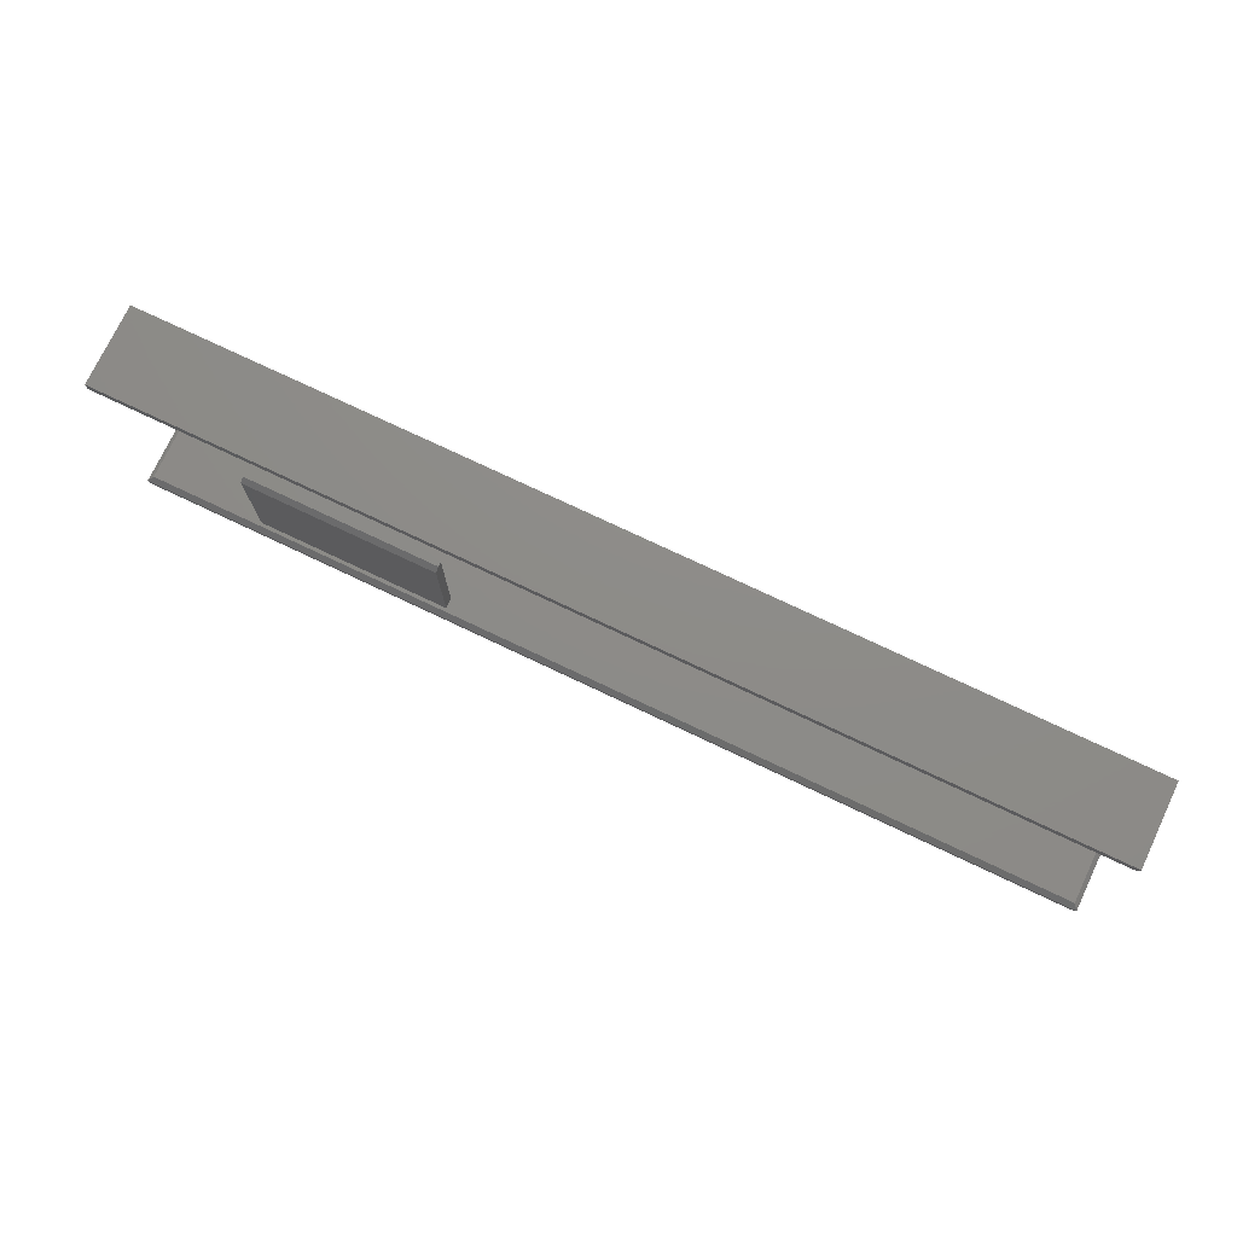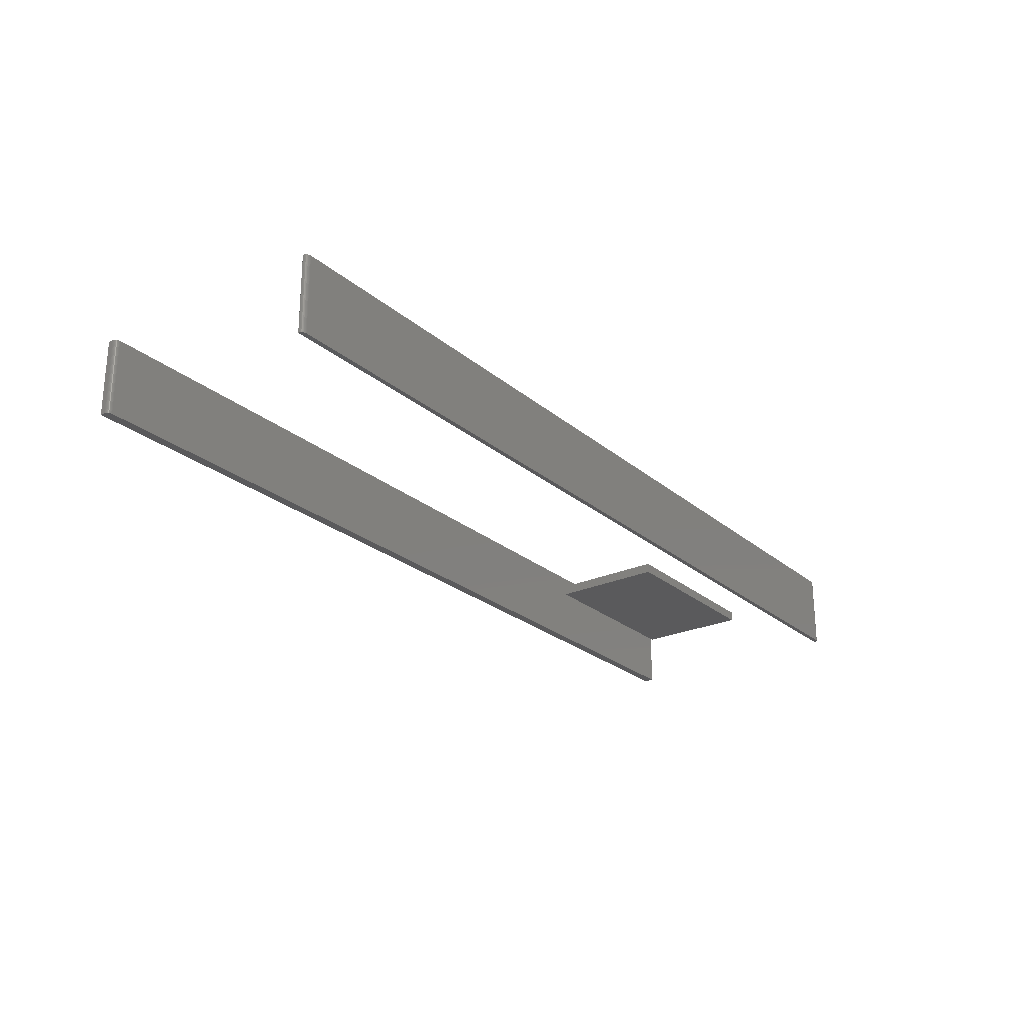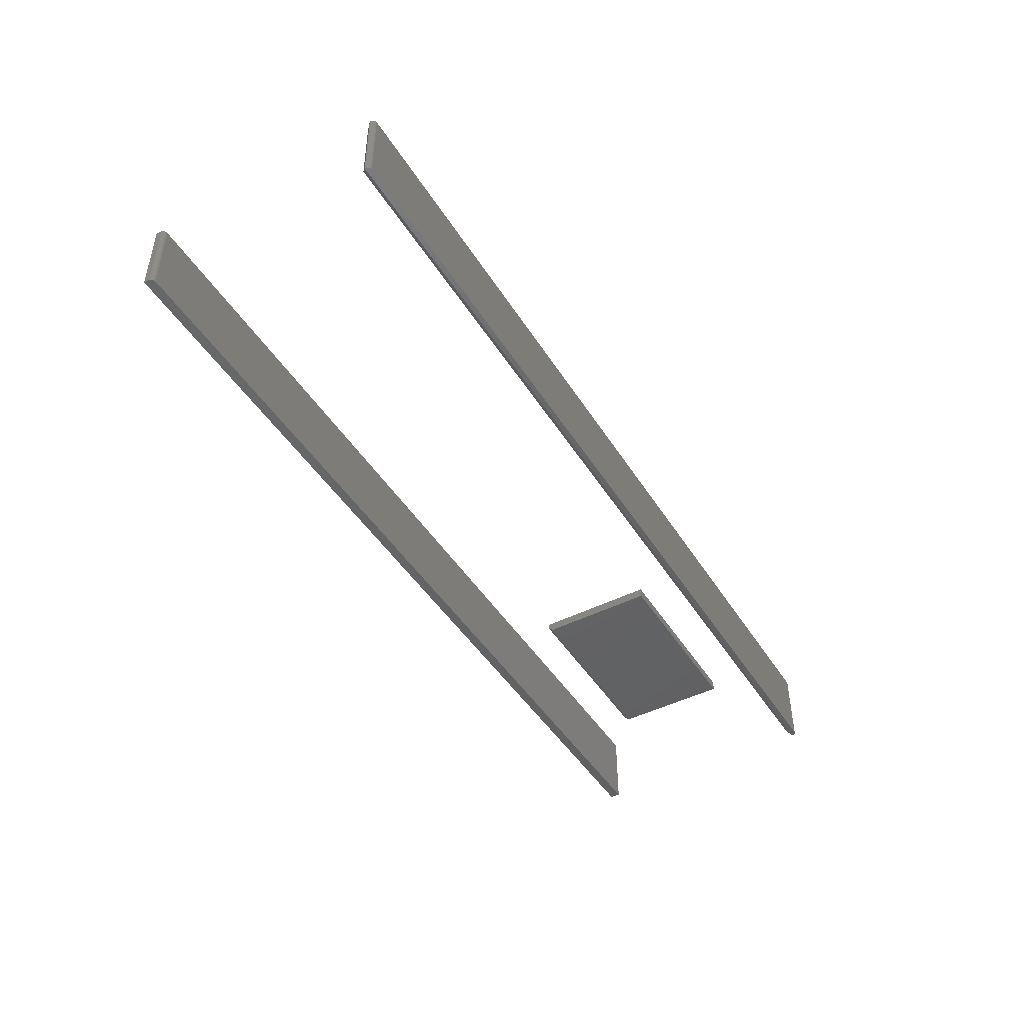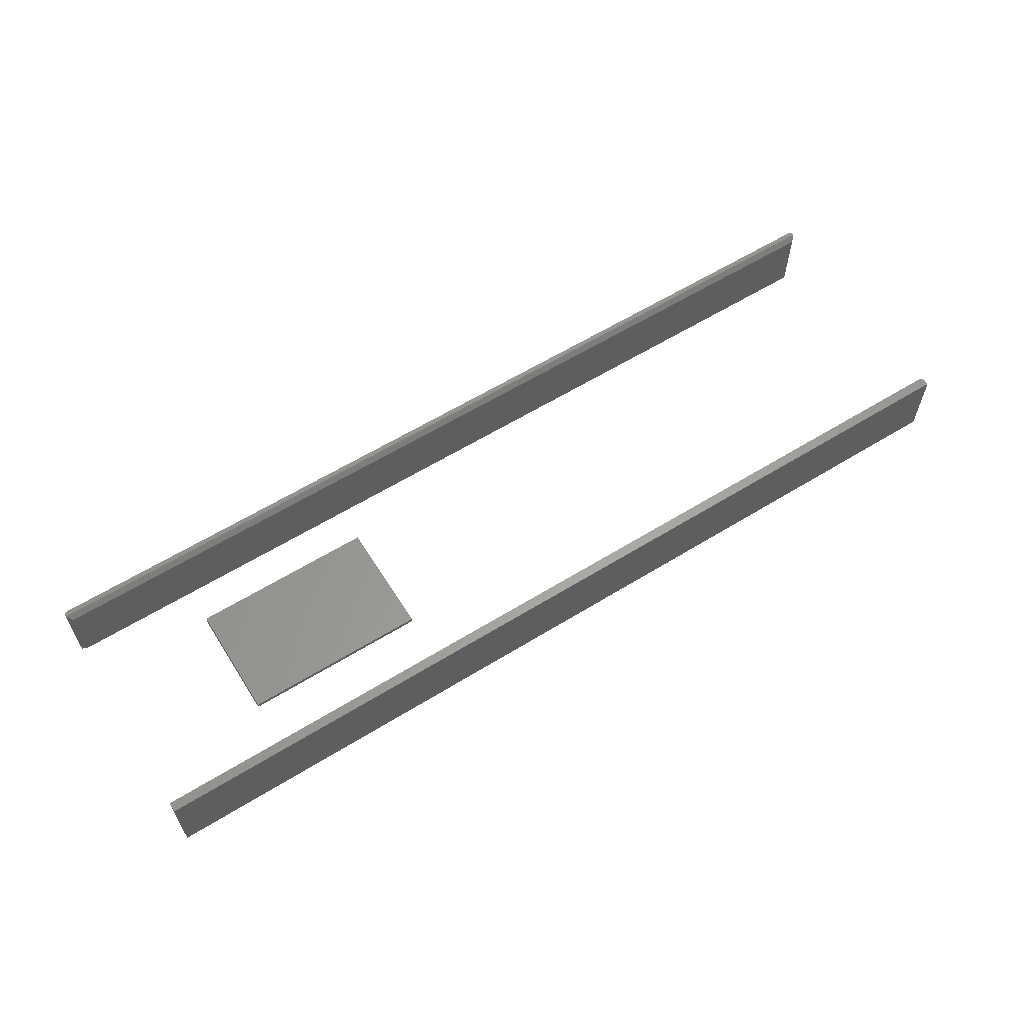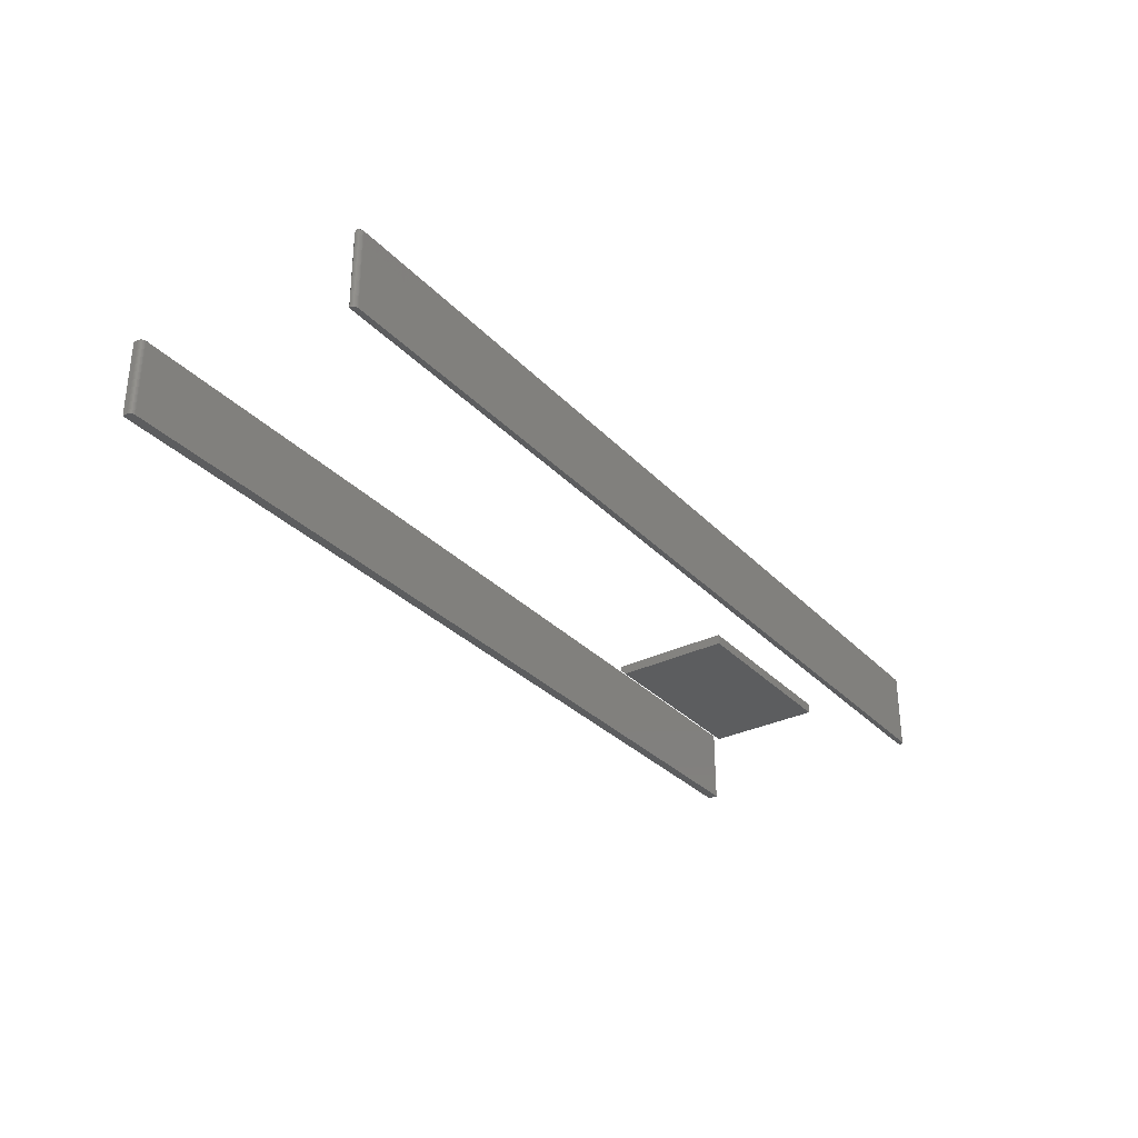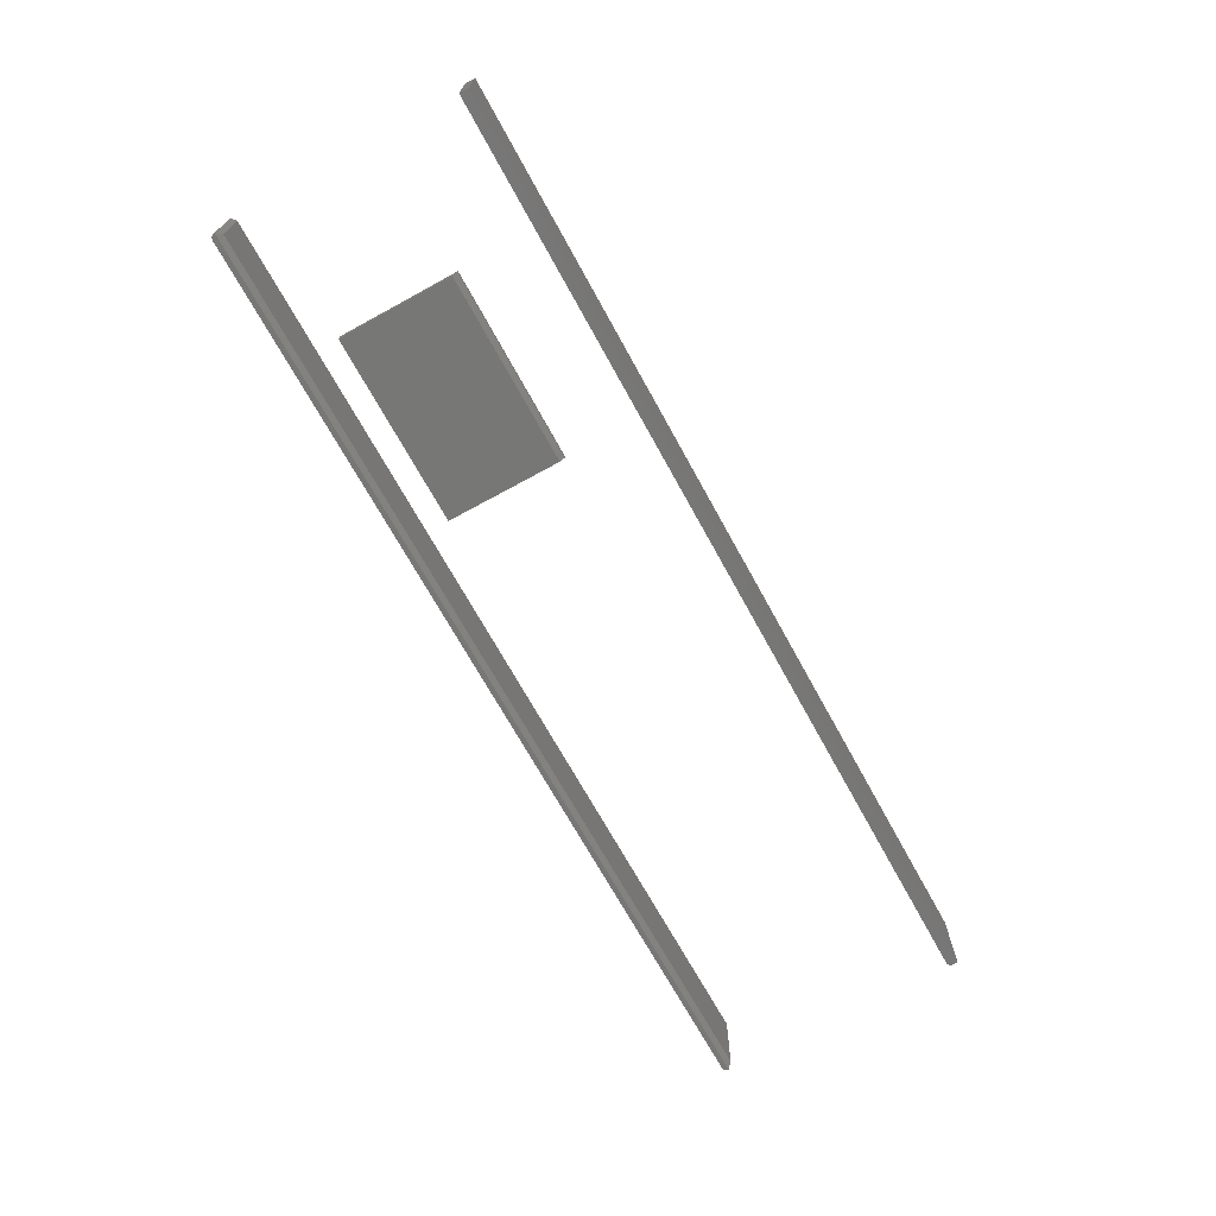
<metadata>
{"format":"stl","ext":"stl","renderer":"f3d","projection":"perspective","resolution":1024,"background":"white","views":[{"elev":75.1,"azim":-154.6,"up":"+Y"},{"elev":-24.7,"azim":-53.4,"up":"+Z"},{"elev":-45.6,"azim":-59.7,"up":"+Z"},{"elev":60.5,"azim":147.8,"up":"+Z"},{"elev":-31.3,"azim":-54.9,"up":"+Z"},{"elev":-69.9,"azim":118.8,"up":"+Z"}]}
</metadata>
<code>
# stl→obj: 74 verts, 136 faces
v 0.75 -0.1951 0.125
v -0.7498 -0.1968 0.125
v 0.7498 -0.1968 0.125
v -0.75 -0.1951 0.125
v -0.7422 -0.2031 0.125
v 0.7477 -0.2008 0.125
v -0.7437 -0.203 0.125
v -0.7494 -0.1983 0.125
v 0.7494 -0.1983 0.125
v -0.7487 -0.1997 0.125
v 0.7487 -0.1997 0.125
v -0.7477 -0.2008 0.125
v -0.7465 -0.2018 0.125
v -0.7452 -0.2025 0.125
v 0.7465 -0.2018 0.125
v 0.7422 -0.2031 0.125
v 0.7437 -0.203 0.125
v 0.7452 -0.2025 0.125
v 0.7498 -0.1968 0
v -0.7498 -0.1968 0
v 0.75 -0.1951 0
v -0.75 -0.1951 0
v -0.7437 -0.203 0
v 0.7477 -0.2008 0
v -0.7422 -0.2031 0
v -0.7494 -0.1983 0
v 0.7494 -0.1983 0
v -0.7487 -0.1997 0
v 0.7487 -0.1997 0
v -0.7477 -0.2008 0
v -0.7465 -0.2018 0
v -0.7452 -0.2025 0
v 0.7465 -0.2018 0
v 0.7452 -0.2025 0
v 0.7437 -0.203 0
v 0.7422 -0.2031 0
v 0.7422 -0.1873 0.007812
v -0.7422 -0.1873 0.007812
v -0.7422 -0.1873 0.1172
v 0.7422 -0.1873 0.1172
v 0.75 0.2033 0.125
v -0.75 0.2033 0.125
v -0.75 0.1953 0.125
v -0.7498 0.1938 0.125
v -0.7494 0.1923 0.125
v -0.7487 0.191 0.125
v -0.7477 0.1898 0.125
v -0.7465 0.1888 0.125
v -0.7452 0.1881 0.125
v -0.7437 0.1877 0.125
v -0.7422 0.1875 0.125
v 0.75 0.1875 0.125
v 0.75 0.2033 0
v 0.75 0.1875 0
v -0.7422 0.1875 0
v -0.7437 0.1877 0
v -0.7452 0.1881 0
v -0.7465 0.1888 0
v -0.7477 0.1898 0
v -0.7487 0.191 0
v -0.7494 0.1923 0
v -0.7498 0.1938 0
v -0.75 0.1953 0
v -0.75 0.2033 0
v 0.2447 -0.1243 0
v 0.2447 0.05732 0
v 0.5447 -0.1243 0
v 0.5447 0.05732 0
v 0.2447 -0.1243 0.01562
v 0.2447 0.06513 0.01562
v 0.2447 0.06513 0.007812
v 0.5447 0.06513 0.01562
v 0.5447 0.06513 0.007812
v 0.5447 -0.1243 0.01562
f 1 2 3
f 1 4 2
f 5 6 7
f 2 8 3
f 3 8 9
f 8 10 9
f 9 10 11
f 10 12 11
f 11 12 13
f 11 13 6
f 6 13 14
f 6 14 7
f 15 6 5
f 15 5 16
f 15 16 17
f 15 17 18
f 19 20 21
f 20 22 21
f 23 24 25
f 19 26 20
f 27 26 19
f 27 28 26
f 29 28 27
f 29 30 28
f 31 30 29
f 24 31 29
f 32 31 24
f 23 32 24
f 33 34 35
f 33 35 36
f 33 36 25
f 33 25 24
f 5 25 16
f 16 25 36
f 21 22 37
f 37 22 38
f 22 4 38
f 38 4 39
f 1 40 4
f 4 40 39
f 25 5 23
f 23 5 7
f 23 7 32
f 32 7 14
f 32 14 31
f 31 14 13
f 31 13 30
f 30 13 12
f 30 12 28
f 28 12 10
f 28 10 26
f 26 10 8
f 26 8 20
f 20 8 2
f 20 2 22
f 22 2 4
f 21 37 1
f 1 37 40
f 21 1 19
f 19 1 3
f 19 3 27
f 27 3 9
f 27 9 29
f 29 9 11
f 29 11 24
f 24 11 6
f 24 6 33
f 33 6 15
f 33 15 34
f 34 15 18
f 34 18 35
f 35 18 17
f 35 17 36
f 36 17 16
f 40 37 39
f 39 37 38
f 41 42 43
f 41 43 44
f 41 44 45
f 41 45 46
f 41 46 47
f 41 47 48
f 41 48 49
f 41 49 50
f 41 50 51
f 41 51 52
f 53 54 55
f 53 55 56
f 53 56 57
f 53 57 58
f 53 58 59
f 53 59 60
f 53 60 61
f 53 61 62
f 53 62 63
f 53 63 64
f 64 63 42
f 42 63 43
f 51 55 52
f 52 55 54
f 55 51 56
f 56 51 50
f 56 50 57
f 57 50 49
f 57 49 58
f 58 49 48
f 58 48 59
f 59 48 47
f 59 47 60
f 60 47 46
f 60 46 61
f 61 46 45
f 61 45 62
f 62 45 44
f 62 44 63
f 63 44 43
f 41 53 42
f 42 53 64
f 54 53 52
f 52 53 41
f 65 66 67
f 67 66 68
f 65 69 66
f 66 69 70
f 66 70 71
f 72 73 70
f 70 73 71
f 74 67 72
f 72 67 68
f 72 68 73
f 73 68 71
f 71 68 66
f 69 74 70
f 70 74 72
f 69 65 74
f 74 65 67

</code>
